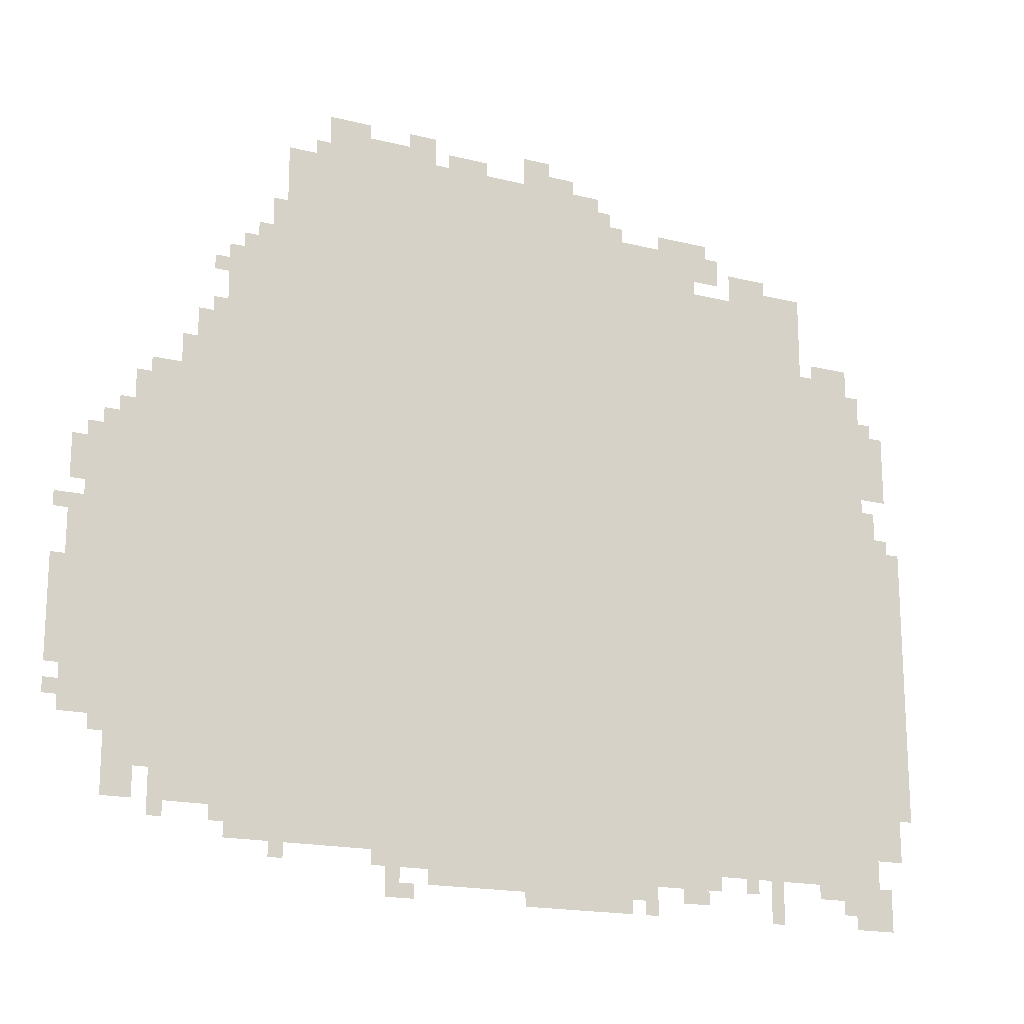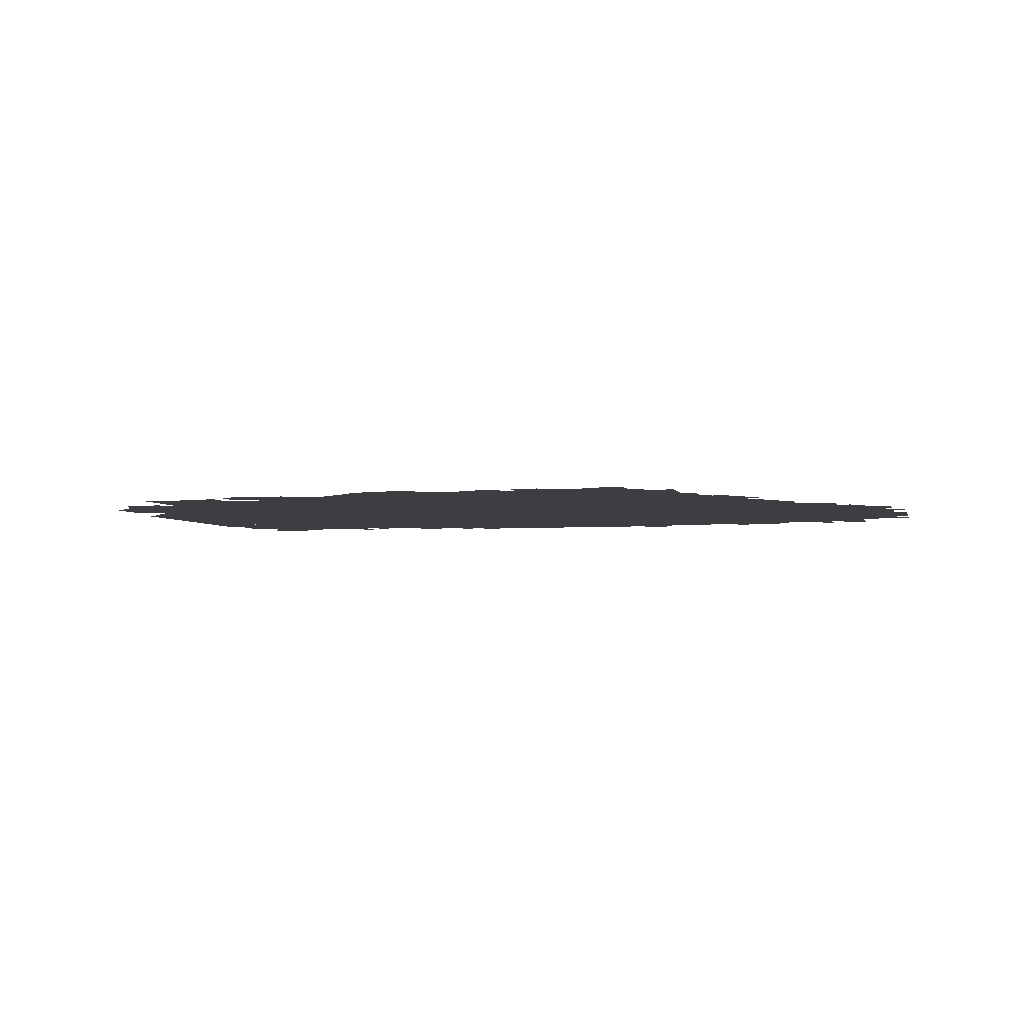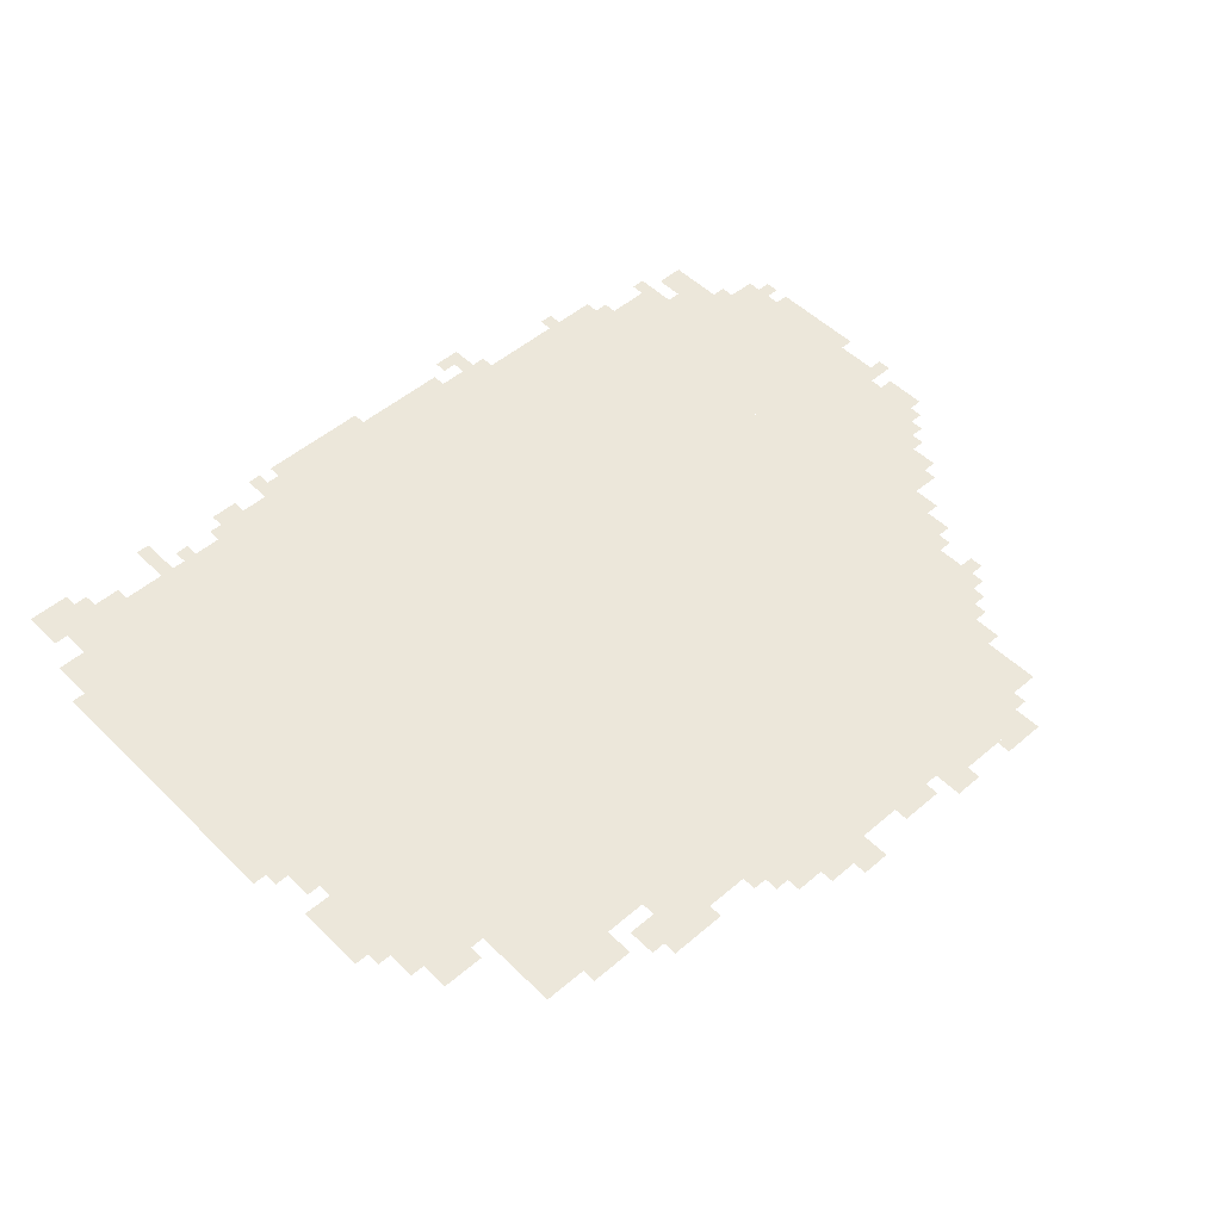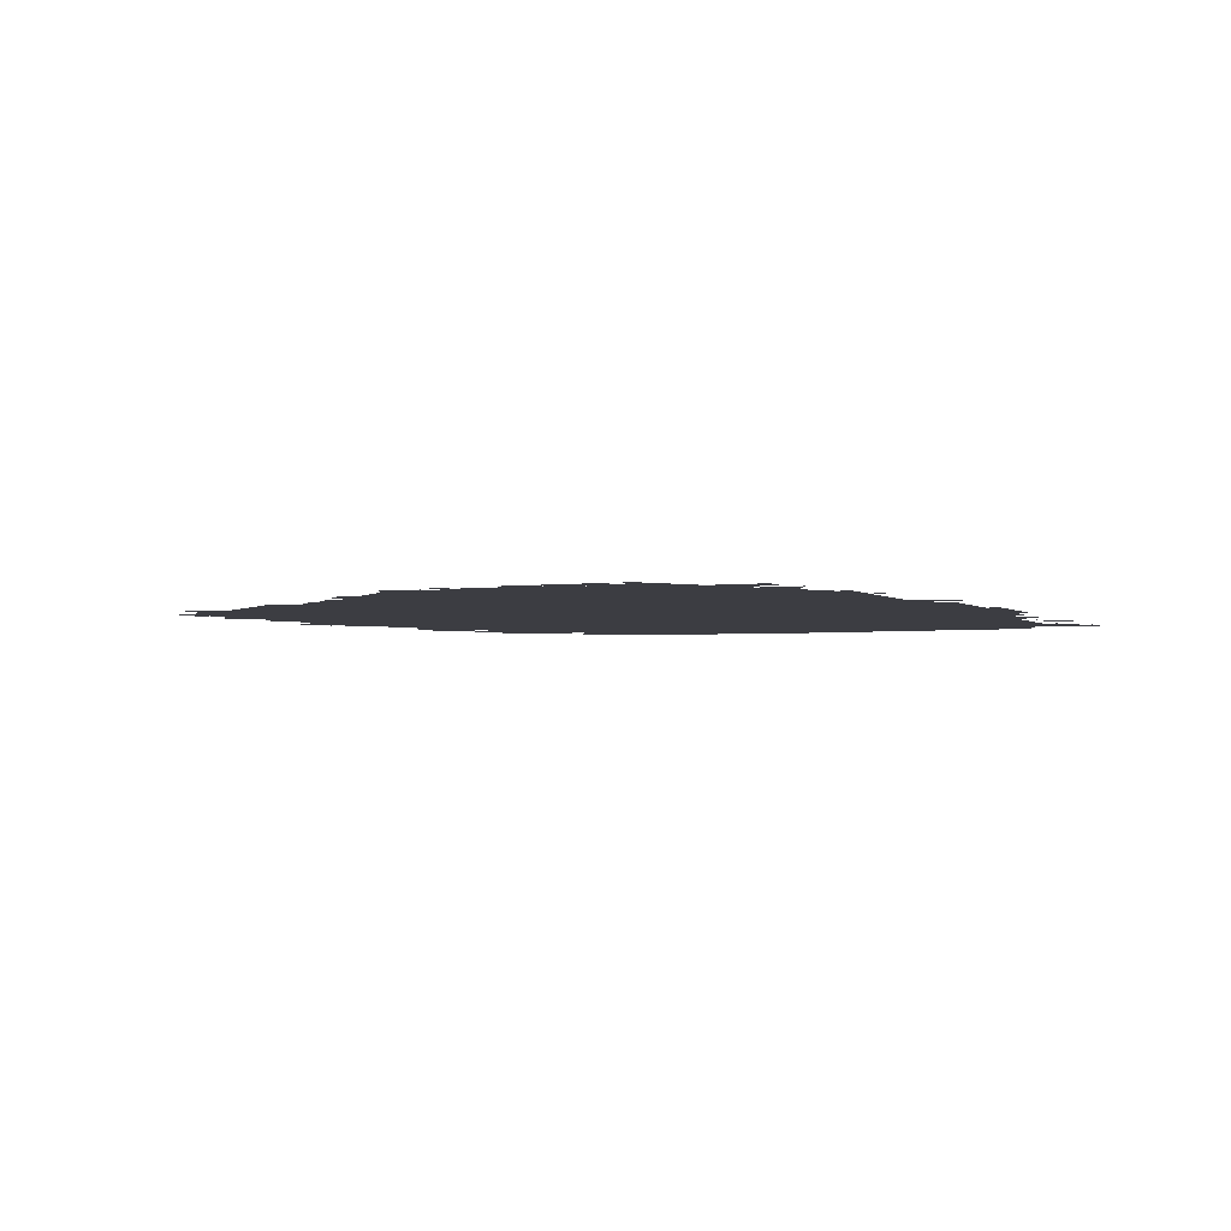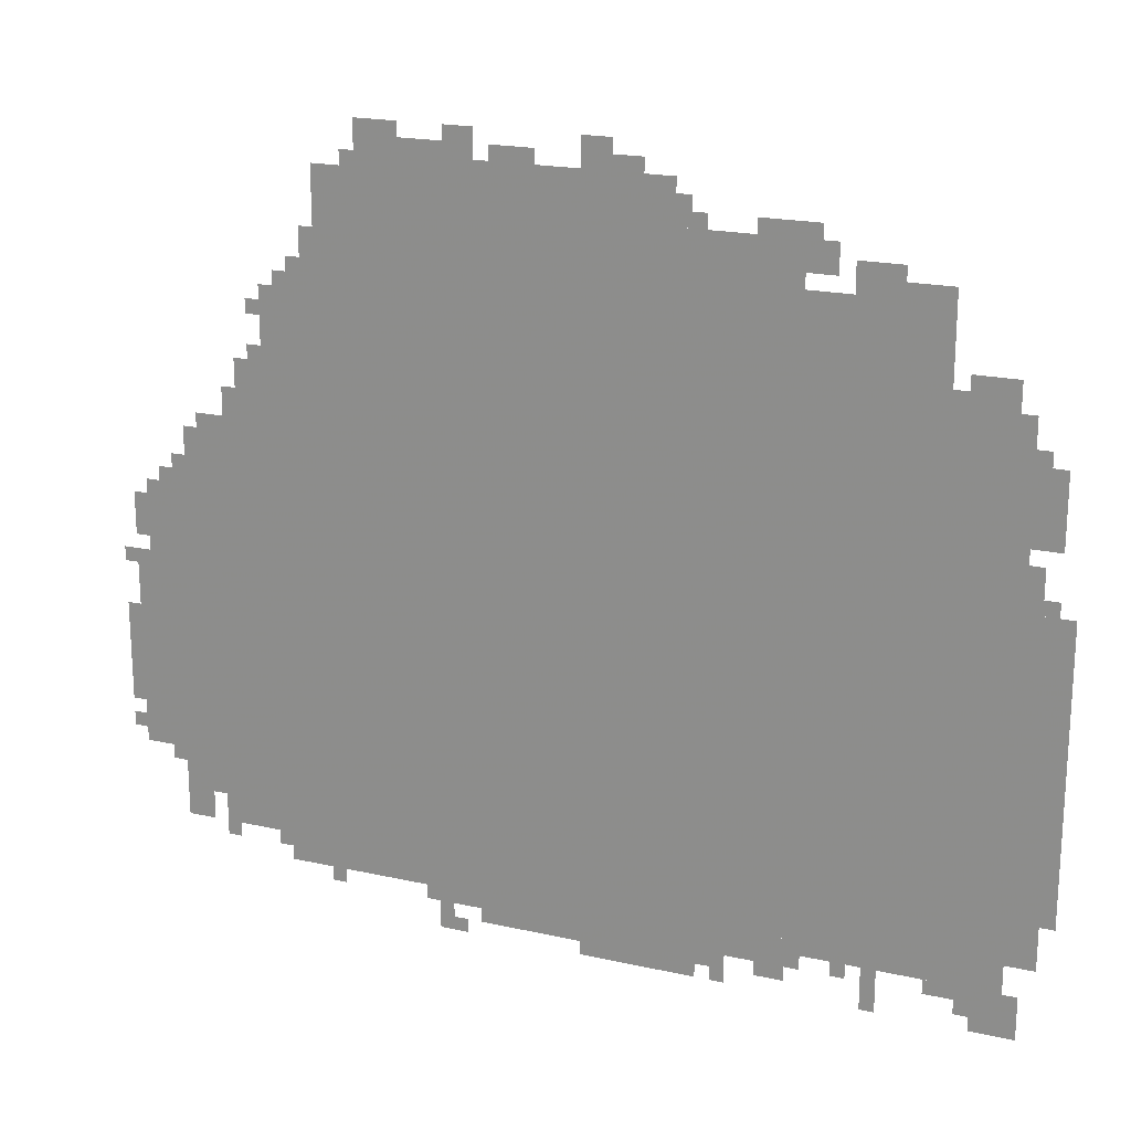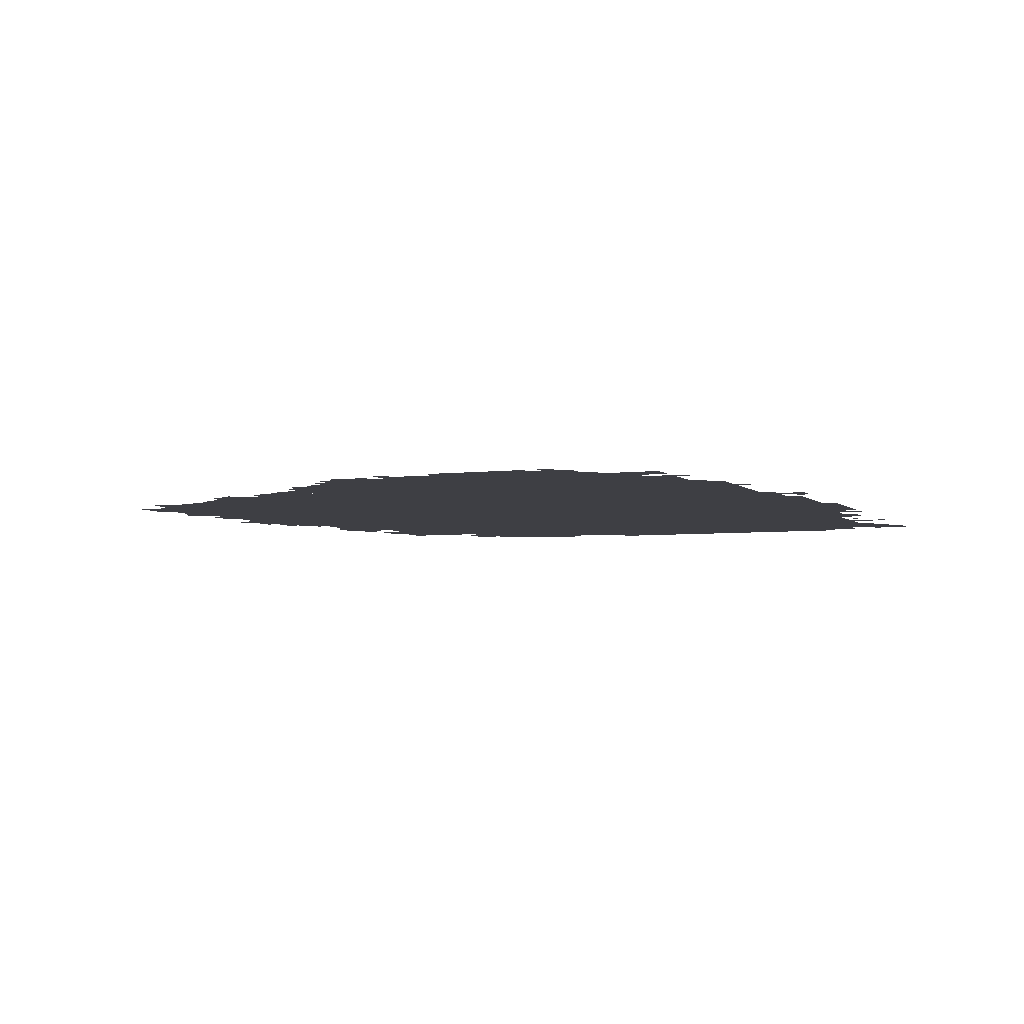
<metadata>
{"format":"obj","ext":"obj","renderer":"f3d","projection":"perspective","resolution":1024,"background":"white","views":[{"elev":-17.7,"azim":-26.0,"up":"+Y"},{"elev":-3.3,"azim":-167.0,"up":"+Z"},{"elev":50.3,"azim":136.9,"up":"+Z"},{"elev":-2.9,"azim":-65.4,"up":"+Z"},{"elev":19.8,"azim":22.5,"up":"+Y"},{"elev":-4.5,"azim":-67.5,"up":"+Z"}]}
</metadata>
<code>
g leigensibao-mesh
v -128 127 0
v -128 1311 0
v -928 1311 0
v -928 127 0
v -928 127 0
v -928 1311 0
v -1696 1311 0
v -1696 127 0
v -1056 1311 0
v -1056 1567 0
v -1568 1567 0
v -1568 1311 0
v -544 1311 0
v -544 1567 0
v -1056 1567 0
v -1056 1311 0
v -1696 607 0
v -1696 927 0
v -1984 927 0
v -1984 607 0
v -1696 319 0
v -1696 607 0
v -1984 607 0
v -1984 319 0
v -256 1311 0
v -256 1471 0
v -544 1471 0
v -544 1311 0
v 0 575 0
v 0 895 0
v -128 895 0
v -128 575 0
v 0 255 0
v 0 575 0
v -128 575 0
v -128 255 0
v -1152 1567 0
v -1152 1663 0
v -1504 1663 0
v -1504 1567 0
v -800 1567 0
v -800 1663 0
v -1152 1663 0
v -1152 1567 0
v -928 63 0
v -928 127 0
v -1344 127 0
v -1344 63 0
v -512 63 0
v -512 127 0
v -928 127 0
v -928 63 0
v -1696 927 0
v -1696 1087 0
v -1856 1087 0
v -1856 927 0
v -1696 159 0
v -1696 319 0
v -1824 319 0
v -1824 159 0
v -32 1023 0
v -32 1183 0
v -128 1183 0
v -128 1023 0
v -1568 1311 0
v -1568 1407 0
v -1664 1407 0
v -1664 1311 0
v -64 0 0
v -64 95 0
v -160 95 0
v -160 0 0
v -32 159 0
v -32 255 0
v -128 255 0
v -128 159 0
v -672 31 0
v -672 63 0
v -960 63 0
v -960 31 0
v -1696 1087 0
v -1696 1215 0
v -1760 1215 0
v -1760 1087 0
v -960 31 0
v -960 63 0
v -1216 63 0
v -1216 31 0
v -1984 543 0
v -1984 767 0
v -2016 767 0
v -2016 543 0
v -1984 319 0
v -1984 543 0
v -2016 543 0
v -2016 319 0
v -96 95 0
v -96 127 0
v -320 127 0
v -320 95 0
v -352 1471 0
v -352 1535 0
v -448 1535 0
v -448 1471 0
v -64 895 0
v -64 991 0
v -128 991 0
v -128 895 0
v -320 95 0
v -320 127 0
v -512 127 0
v -512 95 0
v -1856 223 0
v -1856 319 0
v -1920 319 0
v -1920 223 0
v -1504 95 0
v -1504 127 0
v -1664 127 0
v -1664 95 0
v -1344 95 0
v -1344 127 0
v -1504 127 0
v -1504 95 0
v -1216 1663 0
v -1216 1695 0
v -1344 1695 0
v -1344 1663 0
v -928 1663 0
v -928 1727 0
v -992 1727 0
v -992 1663 0
v -480 1503 0
v -480 1567 0
v -544 1567 0
v -544 1503 0
v -1504 1567 0
v -1504 1631 0
v -1568 1631 0
v -1568 1567 0
v -736 0 0
v -736 31 0
v -864 31 0
v -864 0 0
v -1344 1663 0
v -1344 1695 0
v -1472 1695 0
v -1472 1663 0
v -864 0 0
v -864 31 0
v -992 31 0
v -992 0 0
v -1856 159 0
v -1856 223 0
v -1920 223 0
v -1920 159 0
v -2016 511 0
v -2016 639 0
v -2047 639 0
v -2047 511 0
v -2016 415 0
v -2016 511 0
v -2047 511 0
v -2047 415 0
v -160 63 0
v -160 95 0
v -224 95 0
v -224 63 0
v -1216 1695 0
v -1216 1727 0
v -1280 1727 0
v -1280 1695 0
v -352 31 0
v -352 95 0
v -384 95 0
v -384 31 0
v -96 1215 0
v -96 1279 0
v -128 1279 0
v -128 1215 0
v -1984 831 0
v -1984 895 0
v -2016 895 0
v -2016 831 0
v -1824 255 0
v -1824 319 0
v -1856 319 0
v -1856 255 0
v -864 1663 0
v -864 1695 0
v -928 1695 0
v -928 1663 0
v -1888 927 0
v -1888 991 0
v -1920 991 0
v -1920 927 0
v -544 31 0
v -544 63 0
v -608 63 0
v -608 31 0
v -1280 0 0
v -1280 63 0
v -1312 63 0
v -1312 0 0
v -768 1567 0
v -768 1631 0
v -800 1631 0
v -800 1567 0
v -1664 1311 0
v -1664 1375 0
v -1696 1375 0
v -1696 1311 0
v -1760 1087 0
v -1760 1151 0
v -1792 1151 0
v -1792 1087 0
v -256 1471 0
v -256 1503 0
v -320 1503 0
v -320 1471 0
v -576 1567 0
v -576 1599 0
v -640 1599 0
v -640 1567 0
v -1376 1695 0
v -1376 1727 0
v -1440 1727 0
v -1440 1695 0
v -1088 1663 0
v -1088 1695 0
v -1152 1695 0
v -1152 1663 0
v -1856 927 0
v -1856 991 0
v -1888 991 0
v -1888 927 0
v -1856 991 0
v -1856 1055 0
v -1888 1055 0
v -1888 991 0
v -512 1567 0
v -512 1599 0
v -576 1599 0
v -576 1567 0
v -128 1311 0
v -128 1343 0
v -192 1343 0
v -192 1311 0
v -1568 1439 0
v -1568 1503 0
v -1600 1503 0
v -1600 1439 0
v -32 895 0
v -32 927 0
v -64 927 0
v -64 895 0
v -64 1183 0
v -64 1215 0
v -96 1215 0
v -96 1183 0
v -2016 735 0
v -2016 767 0
v -2047 767 0
v -2047 735 0
v -1920 927 0
v -1920 959 0
v -1952 959 0
v -1952 927 0
v -96 991 0
v -96 1023 0
v -128 1023 0
v -128 991 0
v -160 31 0
v -160 63 0
v -192 63 0
v -192 31 0
v -1536 63 0
v -1536 95 0
v -1568 95 0
v -1568 63 0
v -1248 0 0
v -1248 31 0
v -1280 31 0
v -1280 0 0
v -672 0 0
v -672 31 0
v -704 31 0
v -704 0 0
v -416 63 0
v -416 95 0
v -448 95 0
v -448 63 0
v -1920 287 0
v -1920 319 0
v -1952 319 0
v -1952 287 0
v -2016 351 0
v -2016 383 0
v -2047 383 0
v -2047 351 0
v -1792 127 0
v -1792 159 0
v -1824 159 0
v -1824 127 0
v -96 127 0
v -96 159 0
v -128 159 0
v -128 127 0
v -320 1471 0
v -320 1503 0
v -352 1503 0
v -352 1471 0
v -224 63 0
v -224 95 0
v -256 95 0
v -256 63 0
v -352 0 0
v -352 31 0
v -384 31 0
v -384 0 0
v -1824 223 0
v -1824 255 0
v -1856 255 0
v -1856 223 0
v -96 1183 0
v -96 1215 0
v -128 1215 0
v -128 1183 0
v -1568 1407 0
v -1568 1439 0
v -1600 1439 0
v -1600 1407 0
v -1984 799 0
v -1984 831 0
v -2016 831 0
v -2016 799 0
v -1600 1407 0
v -1600 1439 0
v -1632 1439 0
v -1632 1407 0
v -1696 1311 0
v -1696 1343 0
v -1728 1343 0
v -1728 1311 0
v -1696 1215 0
v -1696 1247 0
v -1728 1247 0
v -1728 1215 0
v -736 1567 0
v -736 1599 0
v -768 1599 0
v -768 1567 0
v -1152 1663 0
v -1152 1695 0
v -1184 1695 0
v -1184 1663 0
v -1440 1695 0
v -1440 1727 0
v -1472 1727 0
v -1472 1695 0
v -192 1311 0
v -192 1343 0
v -224 1343 0
v -224 1311 0
g leigensibao-mesh_0
f 3 2 1
f 1 4 3
f 7 6 5
f 5 8 7
f 11 10 9
f 9 12 11
f 15 14 13
f 13 16 15
f 19 18 17
f 17 20 19
f 23 22 21
f 21 24 23
f 27 26 25
f 25 28 27
f 31 30 29
f 29 32 31
f 35 34 33
f 33 36 35
f 39 38 37
f 37 40 39
f 43 42 41
f 41 44 43
f 47 46 45
f 45 48 47
f 51 50 49
f 49 52 51
f 55 54 53
f 53 56 55
f 59 58 57
f 57 60 59
f 63 62 61
f 61 64 63
f 67 66 65
f 65 68 67
f 71 70 69
f 69 72 71
f 75 74 73
f 73 76 75
f 79 78 77
f 77 80 79
f 83 82 81
f 81 84 83
f 87 86 85
f 85 88 87
f 91 90 89
f 89 92 91
f 95 94 93
f 93 96 95
f 99 98 97
f 97 100 99
f 103 102 101
f 101 104 103
f 107 106 105
f 105 108 107
f 111 110 109
f 109 112 111
f 115 114 113
f 113 116 115
f 119 118 117
f 117 120 119
f 123 122 121
f 121 124 123
f 127 126 125
f 125 128 127
f 131 130 129
f 129 132 131
f 135 134 133
f 133 136 135
f 139 138 137
f 137 140 139
f 143 142 141
f 141 144 143
f 147 146 145
f 145 148 147
f 151 150 149
f 149 152 151
f 155 154 153
f 153 156 155
f 159 158 157
f 157 160 159
f 163 162 161
f 161 164 163
f 167 166 165
f 165 168 167
f 171 170 169
f 169 172 171
f 175 174 173
f 173 176 175
f 179 178 177
f 177 180 179
f 183 182 181
f 181 184 183
f 187 186 185
f 185 188 187
f 191 190 189
f 189 192 191
f 195 194 193
f 193 196 195
f 199 198 197
f 197 200 199
f 203 202 201
f 201 204 203
f 207 206 205
f 205 208 207
f 211 210 209
f 209 212 211
f 215 214 213
f 213 216 215
f 219 218 217
f 217 220 219
f 223 222 221
f 221 224 223
f 227 226 225
f 225 228 227
f 231 230 229
f 229 232 231
f 235 234 233
f 233 236 235
f 239 238 237
f 237 240 239
f 243 242 241
f 241 244 243
f 247 246 245
f 245 248 247
f 251 250 249
f 249 252 251
f 255 254 253
f 253 256 255
f 259 258 257
f 257 260 259
f 263 262 261
f 261 264 263
f 267 266 265
f 265 268 267
f 271 270 269
f 269 272 271
f 275 274 273
f 273 276 275
f 279 278 277
f 277 280 279
f 283 282 281
f 281 284 283
f 287 286 285
f 285 288 287
f 291 290 289
f 289 292 291
f 295 294 293
f 293 296 295
f 299 298 297
f 297 300 299
f 303 302 301
f 301 304 303
f 307 306 305
f 305 308 307
f 311 310 309
f 309 312 311
f 315 314 313
f 313 316 315
f 319 318 317
f 317 320 319
f 323 322 321
f 321 324 323
f 327 326 325
f 325 328 327
f 331 330 329
f 329 332 331
f 335 334 333
f 333 336 335
f 339 338 337
f 337 340 339
f 343 342 341
f 341 344 343
f 347 346 345
f 345 348 347
f 351 350 349
f 349 352 351
f 355 354 353
f 353 356 355
f 359 358 357
f 357 360 359
f 363 362 361
f 361 364 363

</code>
